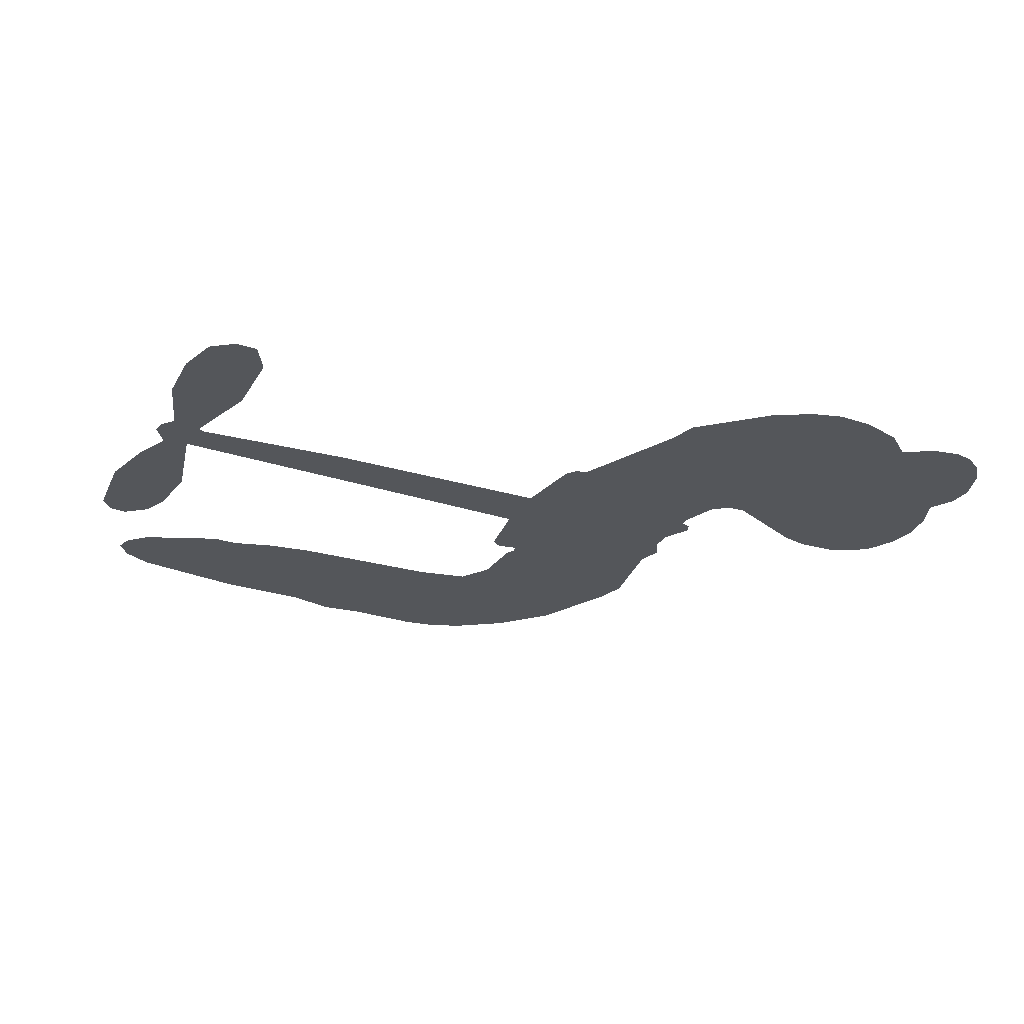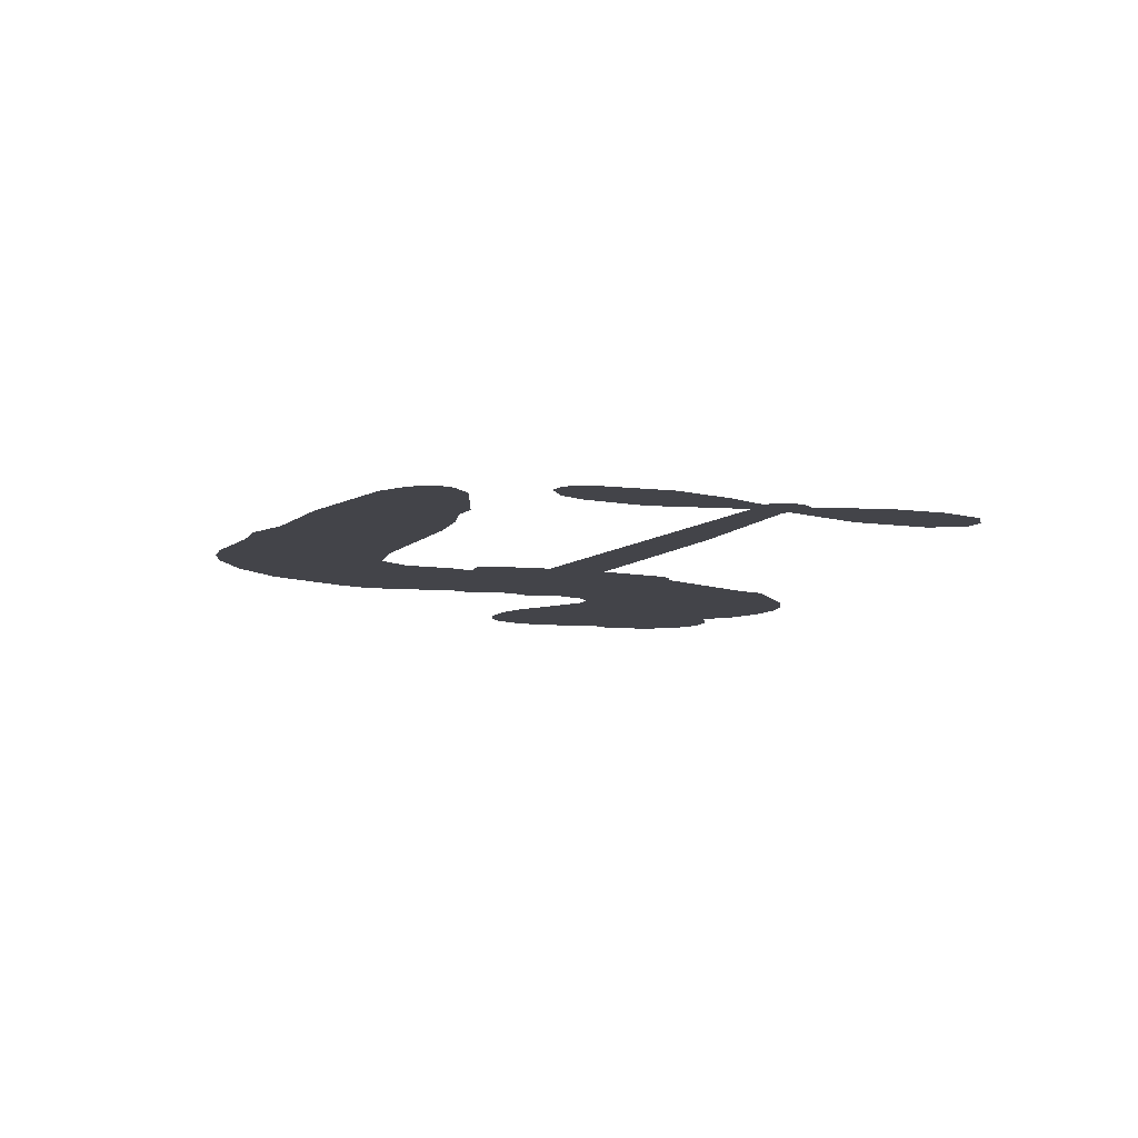
<metadata>
{"format":"obj","ext":"obj","renderer":"f3d","projection":"perspective","resolution":1024,"background":"white","views":[{"elev":-25.3,"azim":152.9,"up":"+Z"},{"elev":-8.5,"azim":64.8,"up":"+Z"}]}
</metadata>
<code>
v -461.7 38.56 0
v -460.6 43.66 0
v -458.3 48.31 0
v -460.1 52.11 0
v -460.1 55.86 0
v -458.1 60.92 0
v -455.5 64.09 0
v -452.6 65.95 0
v -449.7 66.58 0
v -445.5 65.8 0
v -441.1 63.04 0
v -436.7 66.55 0
v -430.4 68.41 0
v -425.1 68.56 0
v -420.9 67.33 0
v -415.5 64.35 0
v -406.2 54.77 0
v -405.4 50.42 0
v -399.1 33.51 0
v -397.3 32.81 0
v -396.2 31.29 0
v -395.4 20.25 0
v -361 19.91 0
v -337.6 18.28 0
v -336.8 18.82 0
v -339.7 30.71 0
v -339 42.09 0
v -336.2 46.72 0
v -332.9 46.72 0
v -329.7 44.16 0
v -328.3 37.74 0
v -328.9 29.29 0
v -332.5 19.59 0
v -331 17.66 0
v -330.8 15.58 0
v -333 12.38 0
v -331 6.511 0
v -329.3 -2.186 0
v -330.8 -13.9 0
v -332.9 -16.23 0
v -335.4 -16.42 0
v -338.5 -13.73 0
v -339.9 -9.82 0
v -340.4 -0.7733 0
v -336.7 12.99 0
v -395.9 11.14 0
v -397.8 1.325 0
v -399.4 0.257 0
v -402.3 0.7418 0
v -402.8 -0.4009 0
v -402.1 -1.542 0
v -402.3 -10.36 0
v -399.6 -15.33 0
v -391.9 -16.83 0
v -369.5 -17.41 0
v -362.7 -18.37 0
v -356.9 -20.19 0
v -352.9 -20.11 0
v -341.9 -25 0
v -339.2 -28.08 0
v -338.8 -30.79 0
v -341 -33.57 0
v -345.4 -35.77 0
v -362.4 -38.51 0
v -375.8 -38.84 0
v -382.4 -40.68 0
v -388.6 -40.03 0
v -399.8 -40.48 0
v -404.2 -39.85 0
v -409.3 -37.89 0
v -416.4 -32.61 0
v -422.5 -25.02 0
v -427.4 -12.14 0
v -428.4 -6.867 0
v -425.3 6.883 0
v -426.2 10.6 0
v -424.4 13.76 0
v -424.1 16.88 0
v -426 21.3 0
v -425.4 22.76 0
v -423.8 23.45 0
v -423.6 24.79 0
v -425.2 30.47 0
v -427.4 32.5 0
v -430.2 32.69 0
v -443.5 26.59 0
v -447.7 25.62 0
v -453.3 25.89 0
v -457.3 27.65 0
v -459.6 29.84 0
v -461.2 33.95 0
v -366.3 12.06 0
v -336.2 17.15 0
v -421.3 23.75 0
v -404.6 0.9755 0
v -402.2 -5.947 0
v -423.8 21.3 0
v -399.3 30.31 0
v -396.9 6.233 0
v -351.5 12.52 0
v -334.5 18.66 0
v -344.1 12.76 0
v -340.4 12.87 0
v -425.1 19.09 0
v -403.2 3.432 0
v -338.2 24.77 0
v -333.6 15.93 0
v -335.4 22.3 0
v -342.6 -29.99 0
v -334.5 -12.63 0
v -420.6 28.31 0
v -404.4 -2.179 0
v -422.2 18.98 0
v -454.6 32.67 0
v -450 61.13 0
v -428.4 37.59 0
v -395.8 25.77 0
v -400.2 3.164 0
v -349.3 19.09 0
v -343.5 18.69 0
v -408.2 4.679 0
v -404.8 32.32 0
v -419.8 14.94 0
v -422.7 35.4 0
v -401.3 7.671 0
v -338.8 15.46 0
v -410.1 -0.8073 0
v -342.1 15.71 0
v -345.5 15.91 0
v -421.2 9.824 0
v -354.8 -27.16 0
v -338.6 6.106 0
v -334.6 42.6 0
v -330.7 24.44 0
v -330.1 -8.043 0
v -453.5 53.96 0
v -347.8 12.64 0
v -354.9 -23.38 0
v -335.5 8.966 0
v -361.5 -25.4 0
v -347.4 -22.56 0
v -350.9 -25.19 0
v -425.2 60.49 0
v -400.9 -32.2 0
v -457.3 36.66 0
v -447.2 33.01 0
v -454 60.24 0
v -412.9 24.78 0
v -409.1 -7.983 0
v -339.3 36.4 0
v -334.4 26.32 0
v -456.4 51.56 0
v -451.6 46.5 0
v -452.8 50.17 0
v -445.7 50.43 0
v -449.3 52.75 0
v -353.9 -37.15 0
v -346.6 -27.27 0
v -424 64.52 0
v -413.5 51.12 0
v -401.5 -36.5 0
v -446.3 29.23 0
v -436.8 29.64 0
v -450.7 30.19 0
v -417.3 25.46 0
v -405.3 -8.074 0
v -407.4 -14 0
v -449.1 49.12 0
v -445.7 43.34 0
v -444.1 56.99 0
v -450.4 56.88 0
v -428.9 63.76 0
v -419.8 61.09 0
v -409.3 51.92 0
v -394.2 -40.24 0
v -406 -33.68 0
v -417.6 20.59 0
v -413.9 32.85 0
v -446 53.98 0
v -440.6 52.65 0
v -410.9 59.56 0
v -421.5 31.9 0
v -398 -34.79 0
v -394.5 -28.67 0
v -416.6 29.63 0
v -412.2 55.33 0
v -402.2 41.97 0
v -418.4 33.86 0
v -415.6 58.7 0
v -417.8 42.26 0
v -410 44.14 0
v -419.3 38.14 0
v -408.6 47.93 0
v -413.6 38.45 0
v -424.1 42.21 0
v -403.8 46.19 0
v -422.7 38.95 0
v -406.2 42.91 0
v -409.3 39.68 0
v -405.1 38.69 0
v -408.1 35.39 0
v -400.6 37.74 0
v -409.5 30.68 0
v -403.4 35.56 0
v -426 35.45 0
v -407.8 1.464 0
v -411.2 2.636 0
v -413.3 8.949 0
v -416.7 -1.042 0
v -331.2 40.48 0
v -335.1 38.07 0
v -335.7 33.32 0
v -451.1 37.92 0
v -451 34.06 0
v -404.2 22.33 0
v -455.8 44.23 0
v -435.5 37.33 0
v -403.4 -14.16 0
v -405.7 -21.1 0
v -402.6 -18.28 0
v -406.1 -17.46 0
v -412.9 -17.9 0
v -409.4 -19.75 0
v -399.8 -24.45 0
v -414.4 -25.03 0
v -402.2 -21.81 0
v -405 -26.79 0
v -397.5 -19.95 0
v -412.7 -21.68 0
v -424.9 -18.57 0
v -409.6 -25.43 0
v -445.3 61.32 0
v -447.3 58.46 0
v -432.9 65.01 0
v -436.4 61.67 0
v -432.1 60.59 0
v -435.6 55.8 0
v -418.2 65.84 0
v -420.9 64.17 0
v -406.1 -37.05 0
v -411.2 -33 0
v -441.1 46.88 0
v -413.2 61.96 0
v -421.7 52.99 0
v -417 11.44 0
v -417.6 6.626 0
v -411.1 16.39 0
v -415.4 15.58 0
v -412.7 12.81 0
v -408.1 10.03 0
v -420.5 -8.036 0
v -336.1 29.63 0
v -332.4 31.07 0
v -328.6 33.52 0
v -331.8 35.87 0
v -453.9 36.02 0
v -454.7 40.17 0
v -450.9 42.24 0
v -399.5 22.71 0
v -405.7 27.25 0
v -455 47.55 0
v -431.9 36.06 0
v -432.1 41.15 0
v -433.5 31.17 0
v -441.7 32.28 0
v -436.6 33.57 0
v -440.1 36.72 0
v -438.4 42.02 0
v -404.2 -30.43 0
v -400.9 -28.25 0
v -408.3 -29.51 0
v -412.6 -28.93 0
v -395.1 -24.03 0
v -380.7 -17.11 0
v -393.5 -20.42 0
v -390.7 -23.83 0
v -386.3 -16.97 0
v -390 -28.32 0
v -391.9 -32.15 0
v -382.8 -24.82 0
v -389.5 -20.03 0
v -395.6 -32.14 0
v -390.1 -36.01 0
v -386.9 -25.5 0
v -385.3 -21.23 0
v -385.1 -36.41 0
v -381.3 -21.09 0
v -383.9 -30.61 0
v -375.4 -25.63 0
v -387.8 -31.86 0
v -375.1 -17.26 0
v -379 -24.19 0
v -380.2 -28.33 0
v -375.8 -21.43 0
v -379.2 -34.1 0
v -370.3 -23.06 0
v -395.8 -16.08 0
v -439.8 58.66 0
v -442.4 49.91 0
v -444.6 47.2 0
v -439 49.6 0
v -437 52.55 0
v -437.1 45.93 0
v -430.5 51.59 0
v -435.3 49.23 0
v -432.6 45.61 0
v -428.4 43.86 0
v -427.1 40.71 0
v -424.4 47.93 0
v -429.2 47.78 0
v -419.5 56.76 0
v -423.7 56.63 0
v -417.4 53.04 0
v -428.7 56.86 0
v -426.2 52.86 0
v -419.5 48.57 0
v -414 5.197 0
v -417 2.803 0
v -426.8 0.008743 0
v -421.5 4.155 0
v -426.1 3.444 0
v -423.4 1.032 0
v -423.7 -4.062 0
v -410.3 7.4 0
v -405.2 7.29 0
v -403.6 11.84 0
v -424.7 -8.864 0
v -417.3 -20.09 0
v -458.4 40.53 0
v -399.5 26.51 0
v -409.5 26.76 0
v -412.8 28.77 0
v -409 21.96 0
v -402.8 29.38 0
v -440.1 28.12 0
v -435.4 40.67 0
v -442 43.24 0
v -443.9 39.16 0
v -447.8 39.92 0
v -381.4 -37.1 0
v -375.8 -30.53 0
v -438.9 55.49 0
v -432.2 57.05 0
v -421.5 45.18 0
v -419.6 -4.014 0
v -414.8 -7.209 0
v -427.6 -3.429 0
v -399.8 11.28 0
v -397.7 15.82 0
v -407.2 14.3 0
v -402.8 16.98 0
v -402.8 25.44 0
v -413.1 20.34 0
v -444.1 35.31 0
v -375 -34.68 0
v -369.1 -38.68 0
v -368.4 -31.28 0
v -372.4 -38.76 0
v -370.8 -34.88 0
v -366.5 -35.18 0
v -372.2 -31.37 0
v -370.4 -27.41 0
v -362.8 -30.93 0
v -366.2 -25.34 0
v -363.8 -22.18 0
v -360.1 -21.98 0
v -366.1 -17.89 0
v -381.1 11.6 0
v -378.2 20.08 0
v -399.7 18.99 0
v -406.7 18.45 0
v -362.7 -34.73 0
v -357.5 -32.79 0
v -358.2 -37.83 0
v -350.7 -30.33 0
v -367.3 -21.24 0
v -388.5 11.37 0
v -354.4 -30.81 0
v -349.7 -36.46 0
v -352.1 -33.73 0
v -348 -33.02 0
v -386.8 20.16 0
v -394.6 17.01 0
v -391.1 20.21 0
v -335.2 -7.465 0
v -332.3 -4.796 0
v -334.6 0.794 0
v -340.2 -5.297 0
v -336.4 -3.318 0
v -456.2 56.89 0
v -407.9 -4.175 0
v -411.9 -4.384 0
v -413.7 42.51 0
v -413.4 46.81 0
v -411.6 35.55 0
v -419.5 -28.81 0
v -418.5 -24.92 0
v -372.3 -19.88 0
v -421.5 -13.79 0
v -416.9 -15.29 0
v -412.4 -12.73 0
v -418.2 -11.4 0
v -409.4 -11.32 0
v -414.9 -10.55 0
v -365.7 -28.9 0
v -358.8 -28.71 0
v -357.9 -25.22 0
v -389 16.03 0
v -392.2 11.26 0
v -384.9 14.07 0
v -382.5 20.12 0
v -373.7 11.83 0
v -380.9 16 0
v -377.4 11.72 0
v -369.6 20 0
v -375.7 16.09 0
v -371.1 15.64 0
v -373.9 20.04 0
v -370 11.95 0
v -330.2 2.163 0
v -334.7 4.855 0
v -339.5 2.666 0
v -417 45.85 0
v -426.1 -15.36 0
v -420.8 -17.85 0
v -423.7 -21.79 0
v -420.2 -21.98 0
v -392.1 14.67 0
v -355.1 19.5 0
v -352.4 16.49 0
v -358.9 12.29 0
v -355.2 12.41 0
v -357.2 15.98 0
v -361.4 15.71 0
v -365.3 19.95 0
v -367 16.16 0
v -393.8 -35.43 0
v -397.1 -38.2 0
f 112 206 391
f 186 160 174
f 75 130 76
f 203 122 201
f 105 121 206
f 45 107 93
f 51 50 112
f 123 78 77
f 89 88 114
f 125 118 99
f 1 91 145
f 162 164 87
f 25 108 106
f 43 42 110
f 80 79 97
f 126 93 24
f 58 138 142
f 179 299 180
f 128 129 102
f 105 125 325
f 52 166 167
f 143 159 172
f 240 176 70
f 142 138 131
f 176 240 161
f 223 231 219
f 59 158 109
f 95 112 50
f 117 21 98
f 113 94 97
f 97 104 113
f 104 78 113
f 349 383 22
f 166 112 391
f 105 95 49
f 74 73 327
f 51 112 96
f 82 94 111
f 107 34 101
f 52 218 53
f 323 345 322
f 203 260 122
f 90 89 114
f 167 221 218
f 145 256 257
f 91 90 114
f 298 232 170
f 98 19 334
f 282 183 437
f 77 76 130
f 4 3 152
f 152 5 4
f 56 365 366
f 45 126 103
f 115 9 8
f 8 7 147
f 45 139 36
f 106 151 252
f 147 7 6
f 381 158 375
f 114 145 91
f 246 208 245
f 136 154 156
f 10 9 115
f 19 122 334
f 205 83 124
f 17 174 18
f 84 205 116
f 165 111 94
f 182 83 111
f 162 146 164
f 239 15 159
f 206 207 127
f 129 137 102
f 236 234 235
f 350 250 326
f 172 159 14
f 180 302 342
f 126 45 93
f 322 318 320
f 239 238 15
f 211 150 212
f 5 152 390
f 136 152 154
f 25 93 101
f 31 30 210
f 107 45 36
f 124 192 197
f 161 183 144
f 119 430 137
f 120 119 129
f 296 364 376
f 359 361 355
f 287 274 285
f 363 373 406
f 276 285 281
f 50 49 95
f 53 218 220
f 275 54 297
f 49 48 118
f 126 128 103
f 274 287 294
f 58 57 138
f 78 123 113
f 407 406 131
f 118 105 49
f 375 158 142
f 68 161 69
f 61 109 62
f 421 139 132
f 109 60 59
f 166 52 96
f 423 394 160
f 60 109 61
f 348 349 351
f 85 84 116
f 141 58 142
f 162 87 86
f 43 110 385
f 134 32 151
f 386 385 135
f 110 42 41
f 110 135 385
f 102 103 128
f 57 366 407
f 40 110 41
f 40 39 110
f 421 387 420
f 119 137 129
f 141 158 59
f 37 36 139
f 105 206 95
f 47 118 48
f 94 81 97
f 95 206 112
f 430 433 432
f 432 100 430
f 413 416 369
f 82 81 94
f 177 165 94
f 98 20 19
f 98 21 20
f 97 79 104
f 63 62 109
f 108 151 106
f 117 330 259
f 210 133 211
f 93 107 101
f 83 82 111
f 259 22 117
f 348 99 46
f 47 99 118
f 24 93 25
f 132 139 45
f 35 34 107
f 126 24 128
f 101 34 33
f 118 125 105
f 130 123 77
f 115 8 147
f 128 24 120
f 108 101 33
f 27 133 28
f 108 33 134
f 255 253 254
f 185 111 165
f 28 133 29
f 133 30 29
f 129 128 120
f 110 39 135
f 159 15 14
f 145 114 256
f 193 160 394
f 101 108 25
f 389 388 385
f 36 35 107
f 168 154 153
f 81 80 97
f 372 373 363
f 151 108 134
f 214 114 164
f 145 257 329
f 163 265 335
f 179 233 171
f 390 6 5
f 147 390 171
f 113 123 177
f 177 123 248
f 209 346 392
f 397 396 225
f 261 154 152
f 27 150 211
f 253 252 151
f 152 136 390
f 3 2 216
f 168 169 300
f 261 152 3
f 168 156 154
f 261 153 154
f 234 236 172
f 179 156 155
f 147 171 115
f 64 374 372
f 375 380 381
f 141 142 158
f 142 131 375
f 172 14 13
f 143 173 239
f 308 205 197
f 196 198 187
f 283 175 67
f 161 144 176
f 264 266 163
f 214 146 213
f 85 262 264
f 262 85 116
f 114 88 164
f 87 164 88
f 177 94 113
f 332 148 331
f 112 166 96
f 166 149 403
f 346 209 345
f 223 219 221
f 169 168 153
f 155 156 168
f 265 162 86
f 162 265 146
f 179 180 170
f 11 10 232
f 136 156 171
f 171 156 179
f 12 234 13
f 172 13 234
f 173 311 189
f 189 311 313
f 16 173 189
f 200 198 199
f 288 280 284
f 183 282 144
f 270 184 224
f 70 176 241
f 245 248 123
f 148 165 177
f 188 194 192
f 188 182 185
f 179 155 299
f 179 170 233
f 299 300 242
f 301 302 180
f 188 192 124
f 17 181 186
f 83 182 124
f 438 161 68
f 437 283 279
f 288 290 286
f 220 226 228
f 332 165 148
f 188 185 178
f 17 186 174
f 189 186 181
f 174 193 18
f 185 182 111
f 202 187 200
f 182 188 124
f 16 189 243
f 311 173 312
f 189 313 186
f 194 190 192
f 18 193 196
f 194 188 178
f 190 195 197
f 160 193 174
f 198 196 193
f 122 204 201
f 393 194 199
f 160 313 316
f 304 314 343
f 190 197 192
f 198 193 191
f 197 195 308
f 199 191 393
f 198 191 199
f 395 194 178
f 198 200 187
f 201 200 199
f 204 19 202
f 395 199 194
f 201 395 203
f 332 178 185
f 204 202 200
f 260 331 333
f 201 204 200
f 19 204 122
f 83 205 84
f 197 205 124
f 207 206 121
f 206 127 391
f 324 317 207
f 130 320 246
f 250 350 249
f 123 130 245
f 127 207 209
f 207 121 324
f 30 133 210
f 133 27 211
f 150 26 212
f 210 211 255
f 252 212 26
f 253 255 212
f 146 354 339
f 258 153 216
f 146 214 164
f 256 214 213
f 353 247 333
f 348 46 349
f 2 1 329
f 216 257 258
f 307 263 308
f 354 267 338
f 52 167 218
f 221 220 218
f 221 167 223
f 269 270 227
f 219 226 220
f 53 220 228
f 167 222 223
f 219 220 221
f 402 400 404
f 328 225 229
f 222 229 223
f 269 227 271
f 226 227 224
f 224 273 228
f 397 72 396
f 71 70 241
f 227 226 219
f 226 224 228
f 223 229 231
f 144 269 176
f 273 224 184
f 297 53 228
f 399 251 327
f 231 229 225
f 400 402 399
f 426 427 425
f 71 241 272
f 219 231 227
f 10 115 232
f 233 115 171
f 170 232 233
f 115 233 232
f 11 235 12
f 234 12 235
f 11 232 298
f 236 143 172
f 235 11 298
f 235 237 343
f 299 301 180
f 237 302 304
f 143 239 159
f 173 16 238
f 173 238 239
f 70 69 240
f 161 240 69
f 176 269 271
f 271 231 272
f 338 268 337
f 262 263 217
f 314 312 143
f 189 181 243
f 316 313 244
f 246 245 130
f 249 248 245
f 319 322 321
f 318 207 317
f 250 249 208
f 215 260 333
f 249 245 208
f 248 247 353
f 250 208 324
f 247 248 249
f 325 250 324
f 325 326 250
f 230 399 424
f 400 222 401
f 106 252 26
f 253 151 32
f 255 254 31
f 212 252 253
f 210 255 31
f 253 32 254
f 212 255 211
f 214 256 114
f 257 256 213
f 257 213 258
f 216 2 329
f 339 258 213
f 169 153 258
f 330 117 98
f 326 351 350
f 331 260 203
f 259 330 352
f 3 216 261
f 153 261 216
f 263 262 116
f 266 264 262
f 310 304 305
f 301 242 303
f 265 266 267
f 266 262 217
f 267 266 217
f 265 163 266
f 268 267 217
f 268 338 267
f 263 336 217
f 268 303 337
f 270 269 144
f 227 231 271
f 270 144 282
f 227 270 224
f 272 231 225
f 176 271 241
f 272 225 396
f 241 271 272
f 184 278 276
f 228 273 275
f 276 284 285
f 285 274 277
f 273 276 275
f 284 276 278
f 184 276 273
f 54 275 281
f 175 283 437
f 276 281 275
f 279 184 282
f 278 184 279
f 437 279 282
f 290 288 284
f 376 398 296
f 277 54 281
f 282 184 270
f 438 183 161
f 66 286 67
f 67 286 283
f 279 290 278
f 284 280 285
f 285 280 287
f 277 281 285
f 340 65 295
f 278 290 284
f 292 287 280
f 294 287 292
f 340 286 66
f 341 293 295
f 292 280 293
f 358 359 355
f 279 283 290
f 286 290 283
f 293 280 288
f 291 294 398
f 294 292 289
f 295 293 288
f 289 292 293
f 294 289 296
f 294 291 274
f 340 288 286
f 293 341 289
f 361 362 341
f 365 376 364
f 342 170 180
f 275 297 228
f 237 235 298
f 300 299 155
f 301 299 242
f 168 300 155
f 337 300 169
f 242 337 303
f 342 302 237
f 305 301 303
f 311 312 244
f 336 303 268
f 307 310 306
f 301 305 302
f 305 303 306
f 303 336 306
f 304 302 305
f 307 306 263
f 305 306 310
f 308 263 116
f 307 195 309
f 308 116 205
f 195 307 308
f 309 344 316
f 309 244 315
f 307 309 310
f 315 310 309
f 312 173 143
f 313 311 244
f 314 143 236
f 315 312 314
f 244 309 316
f 186 313 160
f 343 314 236
f 315 314 304
f 315 304 310
f 244 312 315
f 344 309 195
f 393 394 423
f 208 246 317
f 318 317 246
f 75 320 130
f 207 318 209
f 323 251 345
f 320 318 246
f 320 321 322
f 322 319 323
f 320 75 321
f 318 322 209
f 347 74 323
f 327 323 74
f 317 324 208
f 325 324 121
f 105 325 121
f 326 325 125
f 348 326 125
f 350 247 249
f 230 425 399
f 323 327 251
f 427 397 328
f 73 399 327
f 145 329 1
f 216 329 257
f 334 330 98
f 215 352 260
f 332 331 203
f 331 148 333
f 178 332 203
f 332 185 165
f 353 333 148
f 371 247 350
f 122 260 334
f 334 260 352
f 336 263 306
f 265 86 335
f 268 217 336
f 300 337 242
f 337 169 338
f 169 258 339
f 265 354 146
f 146 339 213
f 169 339 338
f 65 340 66
f 288 340 295
f 65 355 295
f 341 295 355
f 237 298 342
f 170 342 298
f 235 343 236
f 304 343 237
f 195 190 344
f 423 344 190
f 346 345 251
f 322 345 209
f 399 425 400
f 391 392 149
f 99 348 125
f 323 319 347
f 413 410 368
f 259 370 22
f 215 351 370
f 326 348 351
f 371 333 247
f 370 351 349
f 371 215 333
f 259 352 215
f 334 352 330
f 148 177 353
f 248 353 177
f 267 354 265
f 339 354 338
f 360 363 357
f 289 341 362
f 357 359 360
f 358 356 359
f 364 140 365
f 360 359 356
f 355 65 358
f 361 359 357
f 356 64 360
f 364 405 140
f 361 357 362
f 355 361 341
f 357 363 405
f 289 362 296
f 360 64 372
f 374 157 373
f 296 362 364
f 362 357 405
f 366 365 140
f 398 376 55
f 366 140 407
f 56 366 57
f 417 415 418
f 365 56 367
f 428 384 383
f 22 370 349
f 215 370 259
f 350 351 371
f 215 371 351
f 373 157 380
f 363 360 372
f 378 375 131
f 373 378 406
f 372 374 373
f 381 380 379
f 365 367 376
f 55 376 367
f 377 410 408
f 46 383 349
f 406 378 131
f 373 380 378
f 63 381 379
f 380 375 378
f 157 379 380
f 63 109 381
f 158 381 109
f 408 382 384
f 22 383 384
f 386 135 38
f 377 408 428
f 428 46 409
f 385 386 389
f 387 386 38
f 389 44 388
f 421 420 37
f 422 44 387
f 386 387 389
f 43 385 388
f 44 389 387
f 171 390 136
f 6 390 147
f 392 391 127
f 166 391 149
f 209 392 127
f 149 392 346
f 394 393 191
f 190 194 393
f 193 394 191
f 423 160 316
f 203 395 178
f 199 395 201
f 272 396 71
f 222 328 229
f 328 397 225
f 291 398 55
f 294 296 398
f 400 328 222
f 401 222 167
f 399 402 251
f 167 403 401
f 404 149 346
f 404 400 401
f 346 251 402
f 166 403 167
f 404 403 149
f 404 401 403
f 346 402 404
f 140 405 363
f 362 405 364
f 407 131 138
f 363 406 140
f 407 138 57
f 140 406 407
f 410 377 368
f 413 411 410
f 428 408 384
f 382 408 410
f 413 414 416
f 382 410 411
f 369 411 413
f 416 414 412
f 436 434 435
f 413 368 414
f 417 416 412
f 92 436 419
f 418 369 416
f 417 419 436
f 139 421 37
f 417 418 416
f 417 412 419
f 387 38 420
f 422 421 132
f 344 423 316
f 421 422 387
f 393 423 190
f 72 397 427
f 399 73 424
f 400 425 328
f 425 427 328
f 425 230 426
f 72 427 426
f 46 428 383
f 377 428 409
f 119 429 430
f 137 430 100
f 432 433 431
f 429 23 433
f 434 431 433
f 433 430 429
f 434 433 23
f 415 417 436
f 92 431 434
f 434 436 92
f 434 23 435
f 415 436 435
f 437 183 438
f 68 175 438
f 437 438 175

</code>
